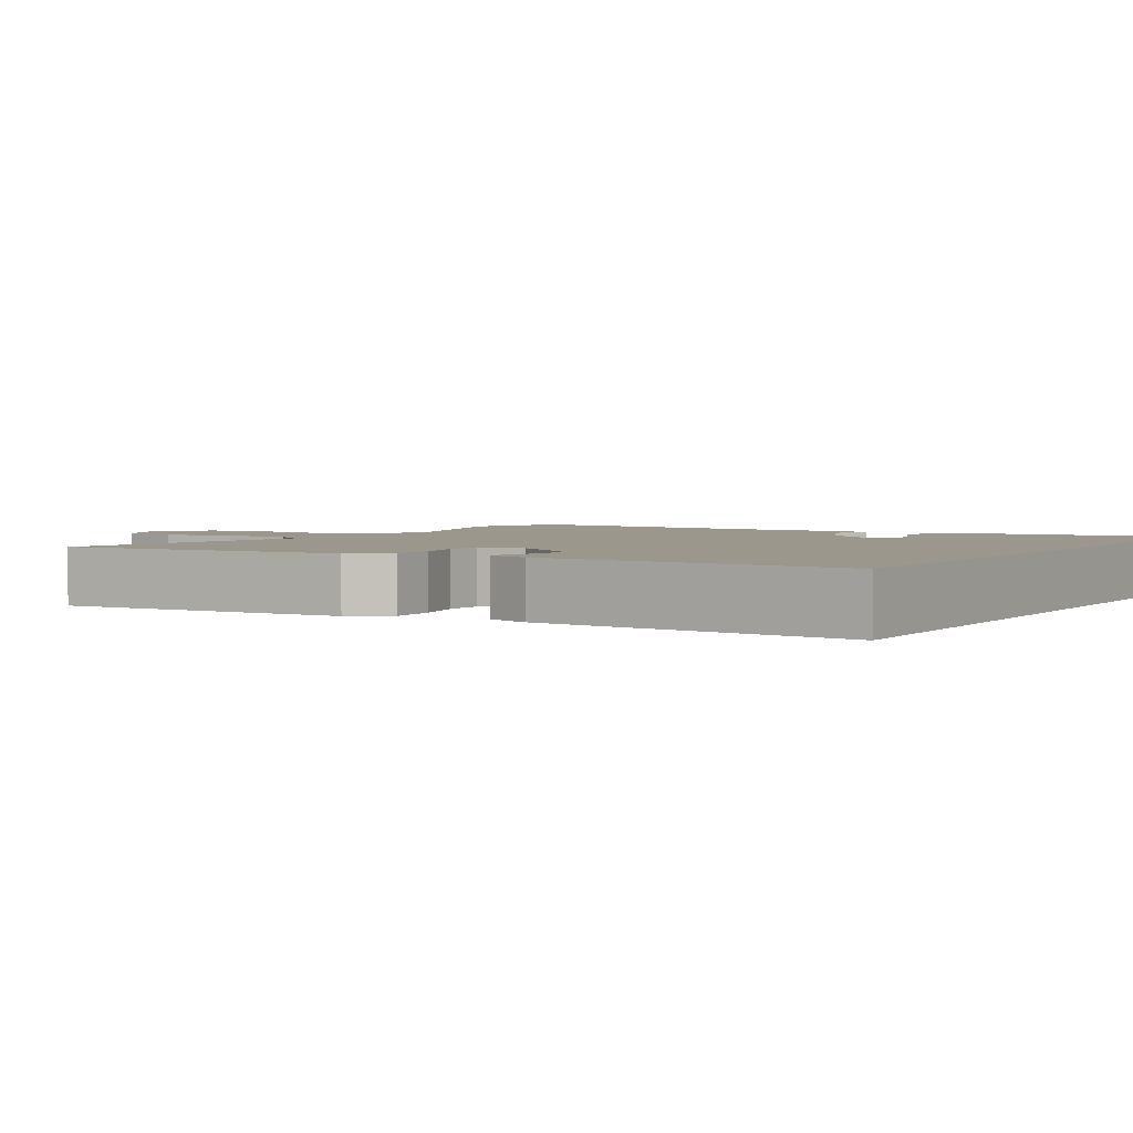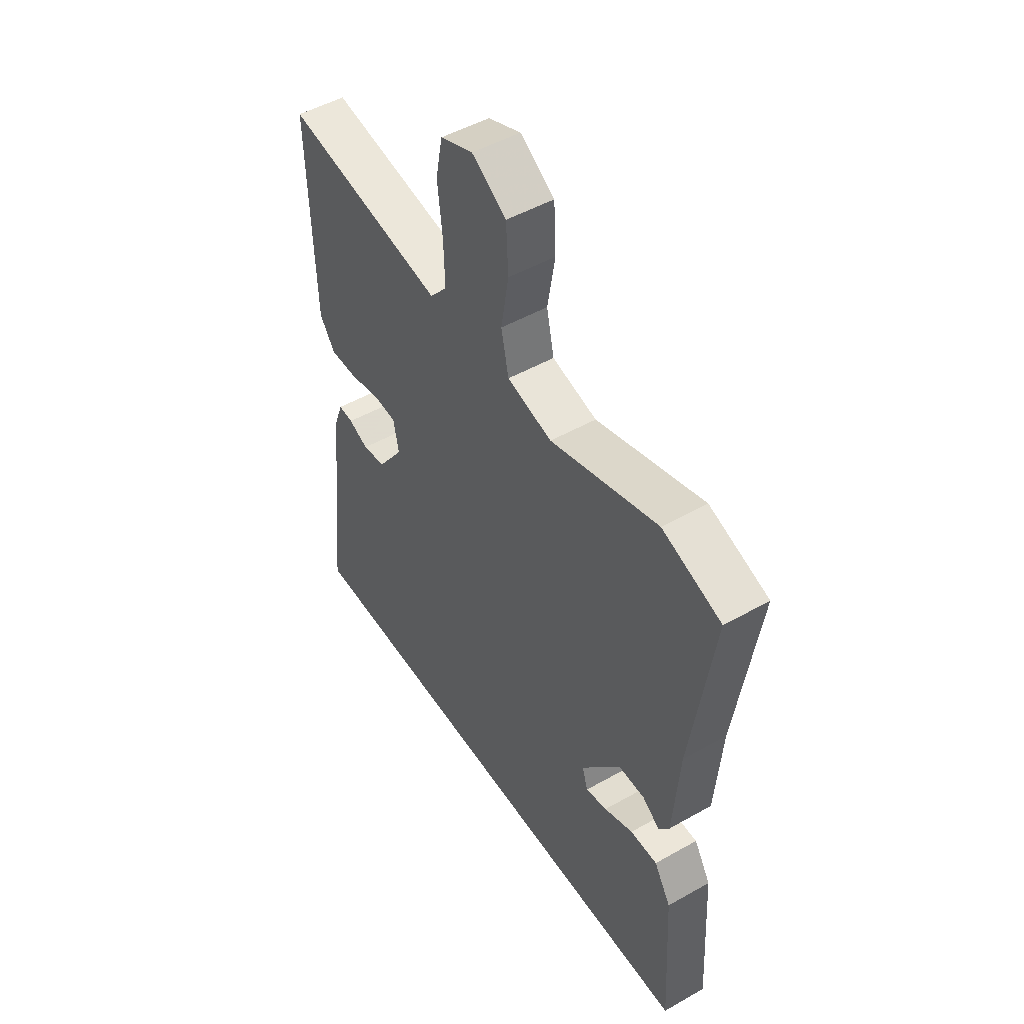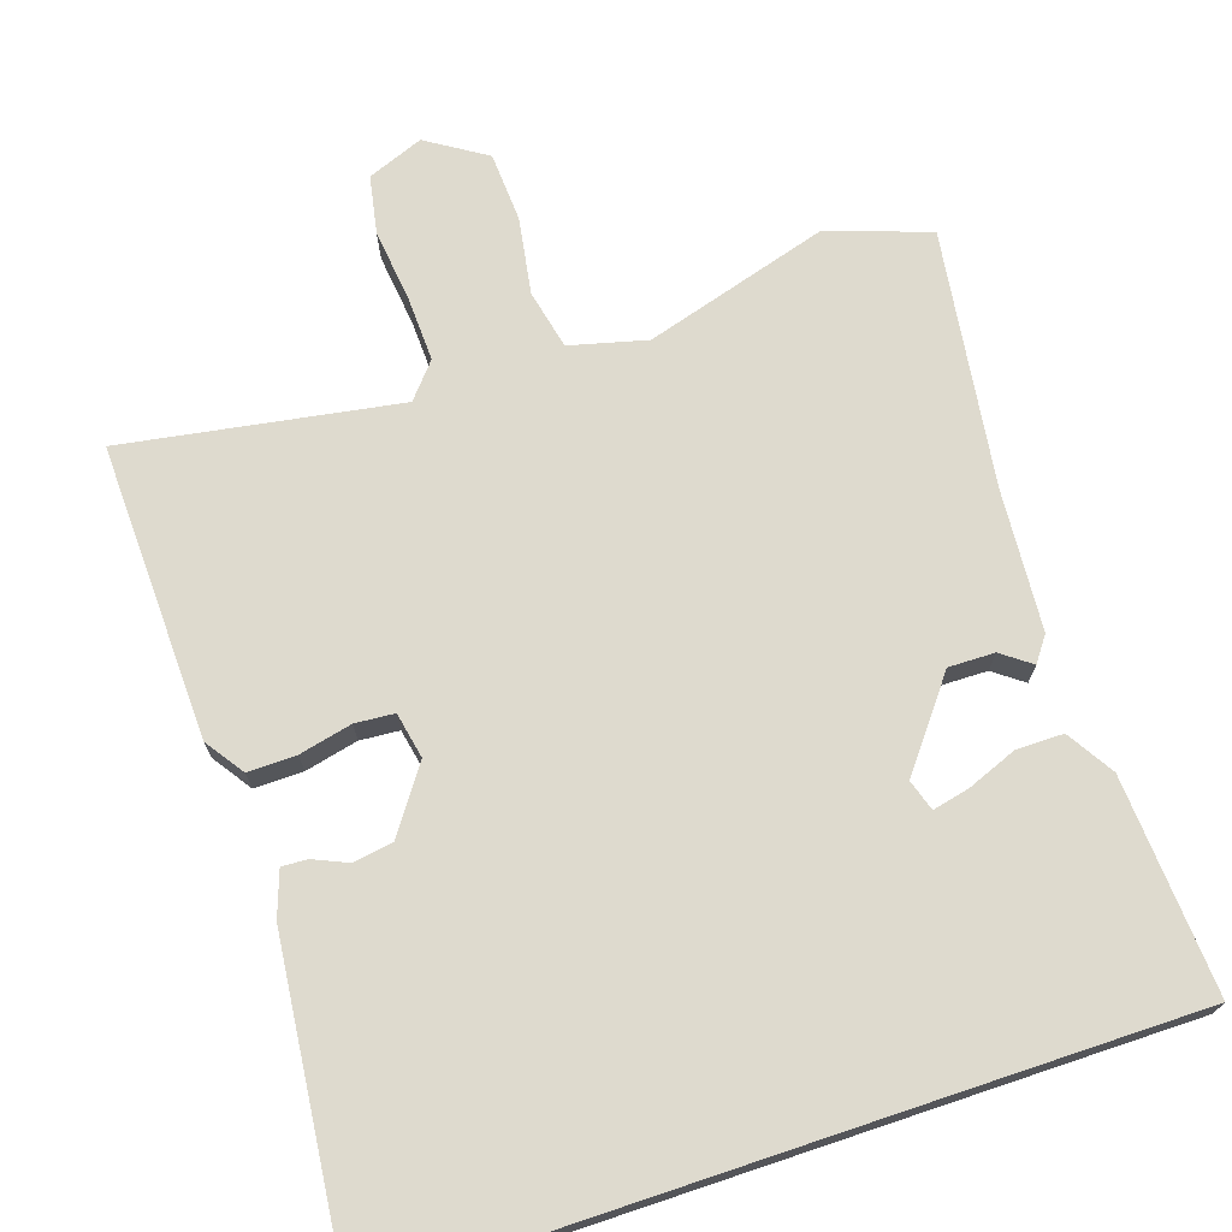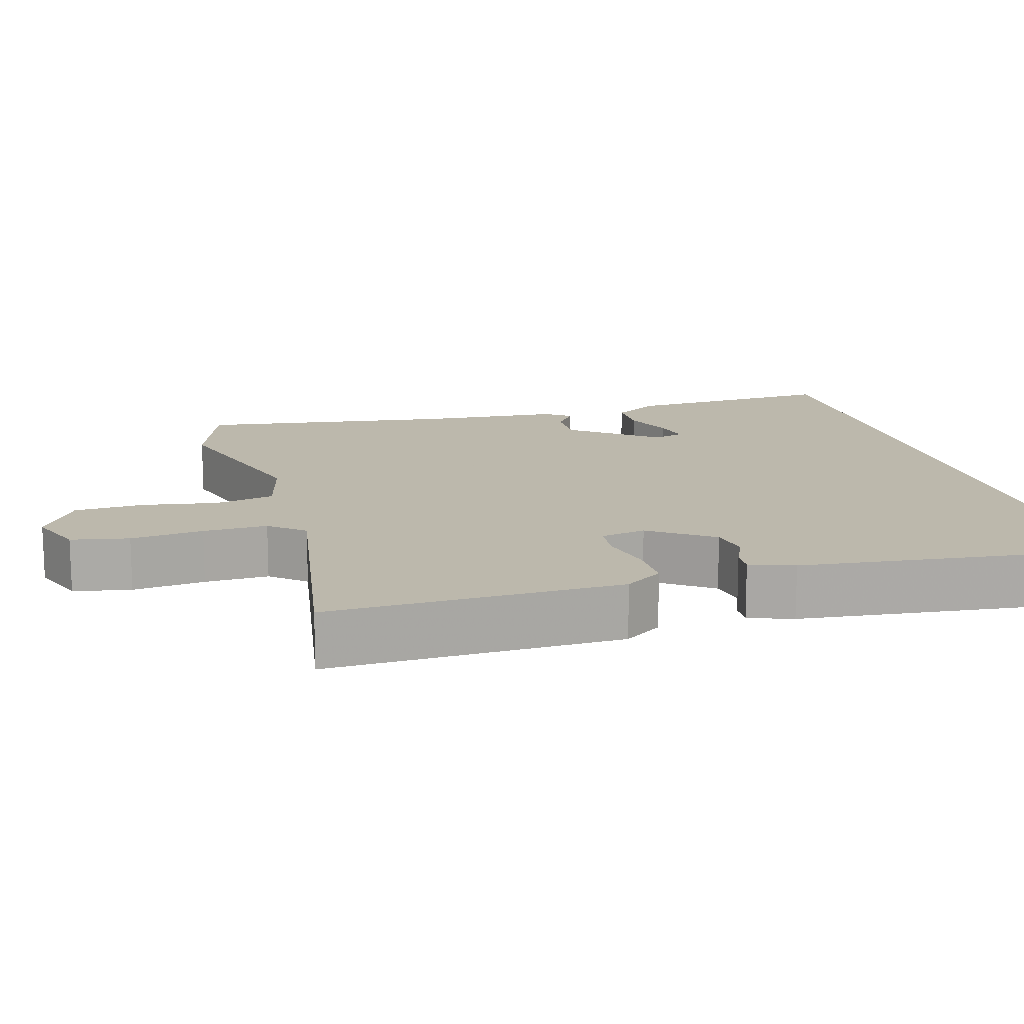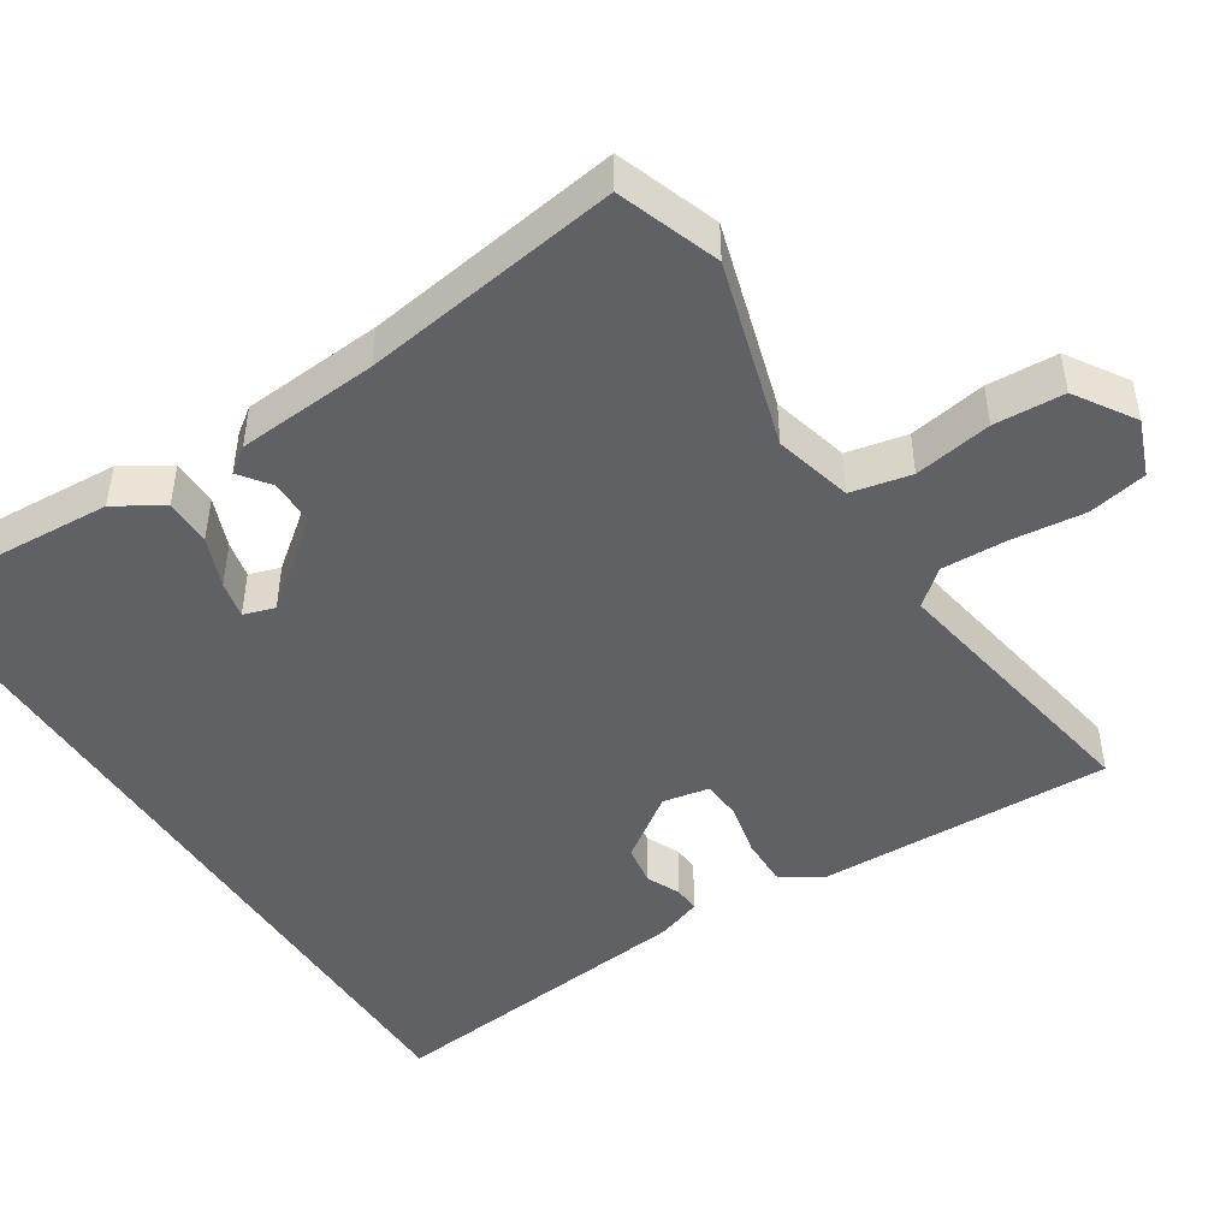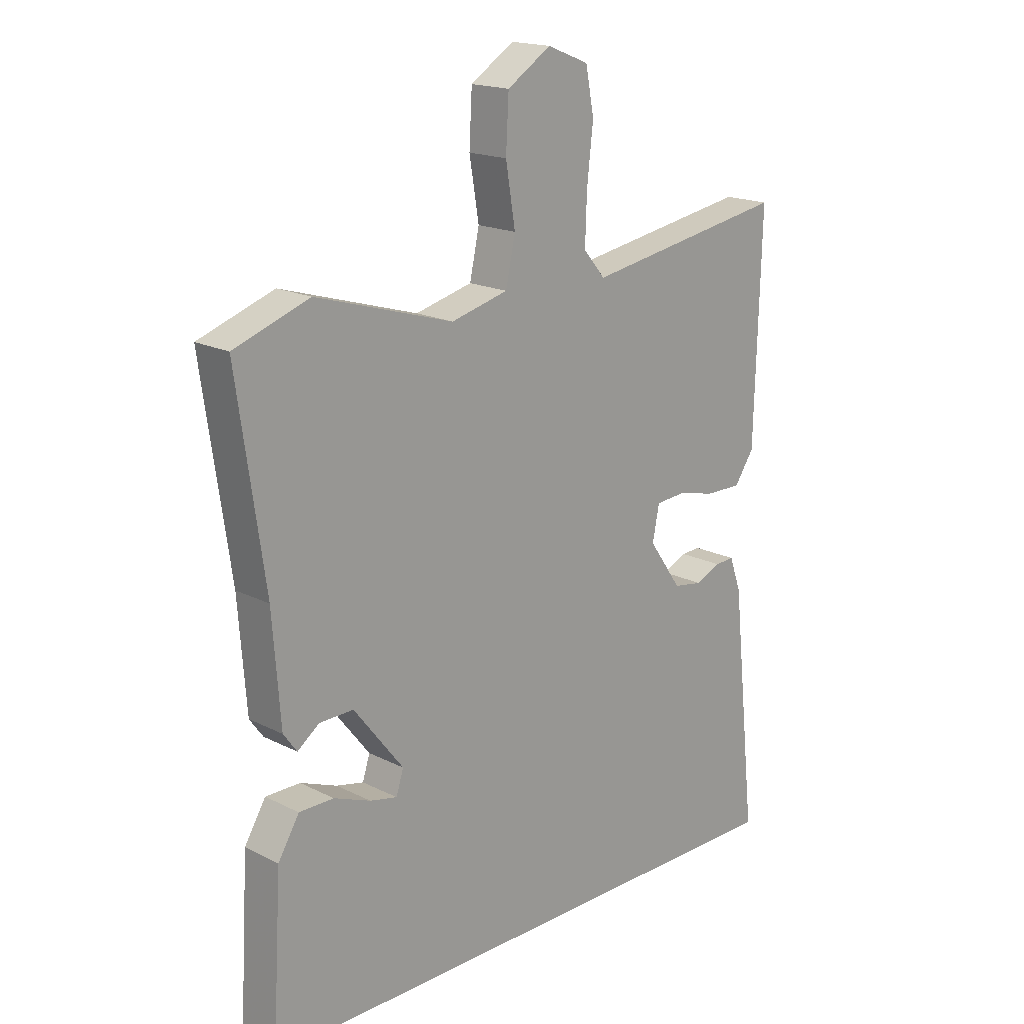
<metadata>
{"format":"obj","ext":"obj","renderer":"f3d","projection":"perspective","resolution":1024,"background":"white","views":[{"elev":2.7,"azim":120.6,"up":"+Y"},{"elev":49.4,"azim":-122.1,"up":"+Z"},{"elev":71.1,"azim":161.5,"up":"+Y"},{"elev":14.6,"azim":74.2,"up":"+Y"},{"elev":-46.8,"azim":-57.3,"up":"+Y"},{"elev":18.0,"azim":-45.5,"up":"+Z"}]}
</metadata>
<code>
v -0.51 0.07 0.496
v -0.376 0.07 0.543
v -0.131 0.07 0.47
v -0.029 0.07 0.496
v -0.012 0.07 0.575
v -0.029 0.07 0.677
v -0.024 0.07 0.769
v 0.054 0.07 0.819
v 0.128 0.07 0.79
v 0.143 0.07 0.713
v 0.132 0.07 0.616
v 0.129 0.07 0.53
v 0.168 0.07 0.484
v 0.532 0.07 0.545
v 0.521 0.07 0.154
v 0.486 0.07 0.103
v 0.422 0.07 0.104
v 0.352 0.07 0.12
v 0.3 0.07 0.116
v 0.288 0.07 0.055
v 0.347 0.07 -0.029
v 0.4 0.07 -0.038
v 0.445 0.07 -0.018
v 0.479 0.07 -0.016
v 0.5 0.07 -0.075
v 0.546 0.07 -0.5
v -0.479 0.07 -0.5
v -0.462 0.07 -0.214
v -0.424 0.07 -0.152
v -0.362 0.07 -0.152
v -0.296 0.07 -0.178
v -0.247 0.07 -0.189
v -0.234 0.07 -0.148
v -0.323 0.07 -0.034
v -0.384 0.07 -0.035
v -0.423 0.07 -0.064
v -0.447 0.07 -0.031
v -0.461 0.07 0.155
v -0.51 0 0.496
v -0.376 0 0.543
v -0.131 0 0.47
v -0.029 0 0.496
v -0.012 0 0.575
v -0.029 0 0.677
v -0.024 0 0.769
v 0.054 0 0.819
v 0.128 0 0.79
v 0.143 0 0.713
v 0.132 0 0.616
v 0.129 0 0.53
v 0.168 0 0.484
v 0.532 0 0.545
v 0.521 0 0.154
v 0.486 0 0.103
v 0.422 0 0.104
v 0.352 0 0.12
v 0.3 0 0.116
v 0.288 0 0.055
v 0.347 0 -0.029
v 0.4 0 -0.038
v 0.445 0 -0.018
v 0.479 0 -0.016
v 0.5 0 -0.075
v 0.546 0 -0.5
v -0.479 0 -0.5
v -0.462 0 -0.214
v -0.424 0 -0.152
v -0.362 0 -0.152
v -0.296 0 -0.178
v -0.247 0 -0.189
v -0.234 0 -0.148
v -0.323 0 -0.034
v -0.384 0 -0.035
v -0.423 0 -0.064
v -0.447 0 -0.031
v -0.461 0 0.155
f 35 36 37 38
f 1 2 3
f 38 1 3
f 35 38 3
f 34 35 3
f 33 34 3 4
f 32 33 4
f 29 30 31
f 28 29 31
f 27 28 31
f 27 31 32
f 25 26 27
f 24 25 27
f 23 24 27
f 22 23 27
f 21 22 27 32
f 20 21 32 4
f 16 17 18
f 15 16 18
f 14 15 18
f 13 14 18
f 12 13 18 19
f 9 10 11
f 8 9 11
f 7 8 11
f 6 7 11
f 5 6 11
f 5 11 12
f 12 19 20
f 5 12 20
f 4 5 20
f 76 75 74 73
f 41 40 39
f 41 39 76
f 41 76 73
f 41 73 72
f 42 41 72 71
f 42 71 70
f 69 68 67
f 69 67 66
f 69 66 65
f 70 69 65
f 65 64 63
f 65 63 62
f 65 62 61
f 65 61 60
f 70 65 60 59
f 42 70 59 58
f 56 55 54
f 56 54 53
f 56 53 52
f 56 52 51
f 57 56 51 50
f 49 48 47
f 49 47 46
f 49 46 45
f 49 45 44
f 49 44 43
f 50 49 43
f 58 57 50
f 58 50 43
f 58 43 42
f 1 39 40 2
f 2 40 41 3
f 3 41 42 4
f 4 42 43 5
f 5 43 44 6
f 6 44 45 7
f 7 45 46 8
f 8 46 47 9
f 9 47 48 10
f 10 48 49 11
f 11 49 50 12
f 12 50 51 13
f 13 51 52 14
f 14 52 53 15
f 15 53 54 16
f 16 54 55 17
f 17 55 56 18
f 18 56 57 19
f 19 57 58 20
f 20 58 59 21
f 21 59 60 22
f 22 60 61 23
f 23 61 62 24
f 24 62 63 25
f 25 63 64 26
f 26 64 65 27
f 27 65 66 28
f 28 66 67 29
f 29 67 68 30
f 30 68 69 31
f 31 69 70 32
f 32 70 71 33
f 33 71 72 34
f 34 72 73 35
f 35 73 74 36
f 36 74 75 37
f 37 75 76 38
f 38 76 39 1

</code>
